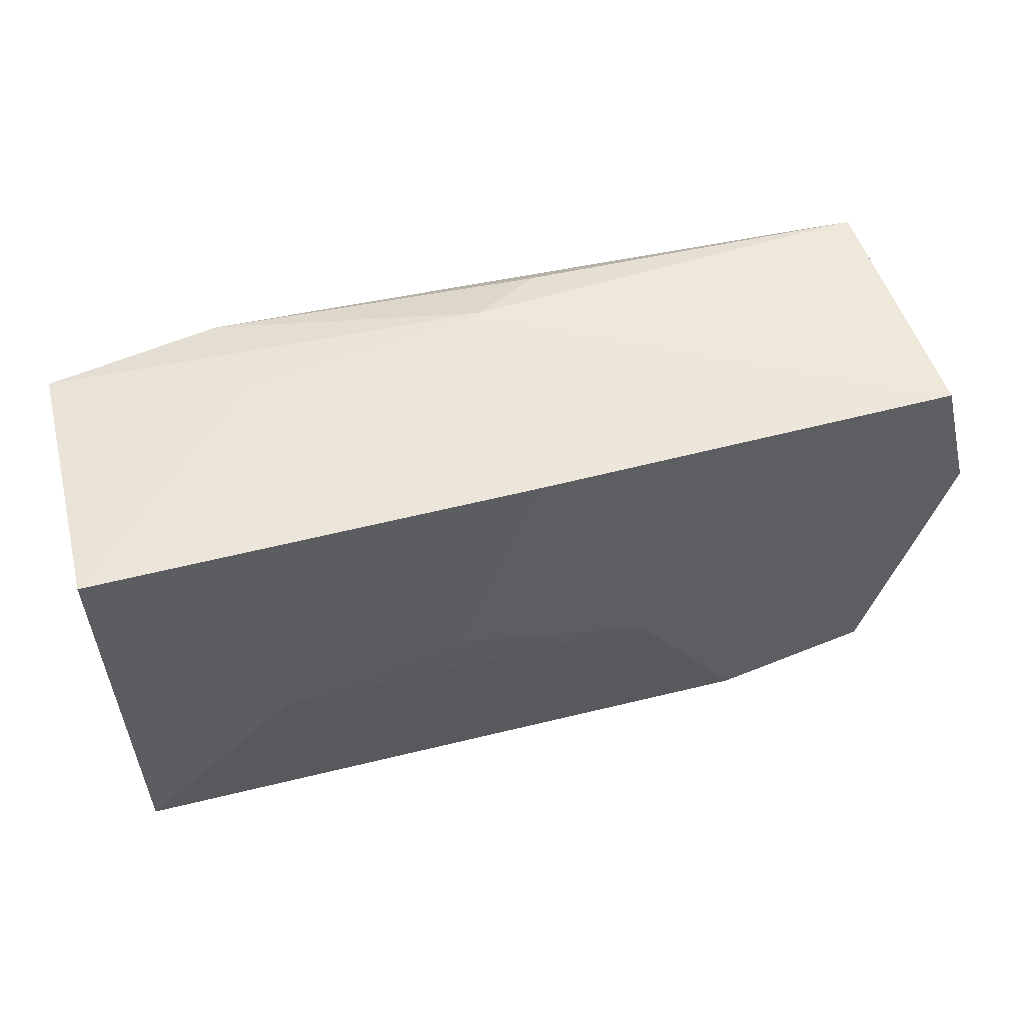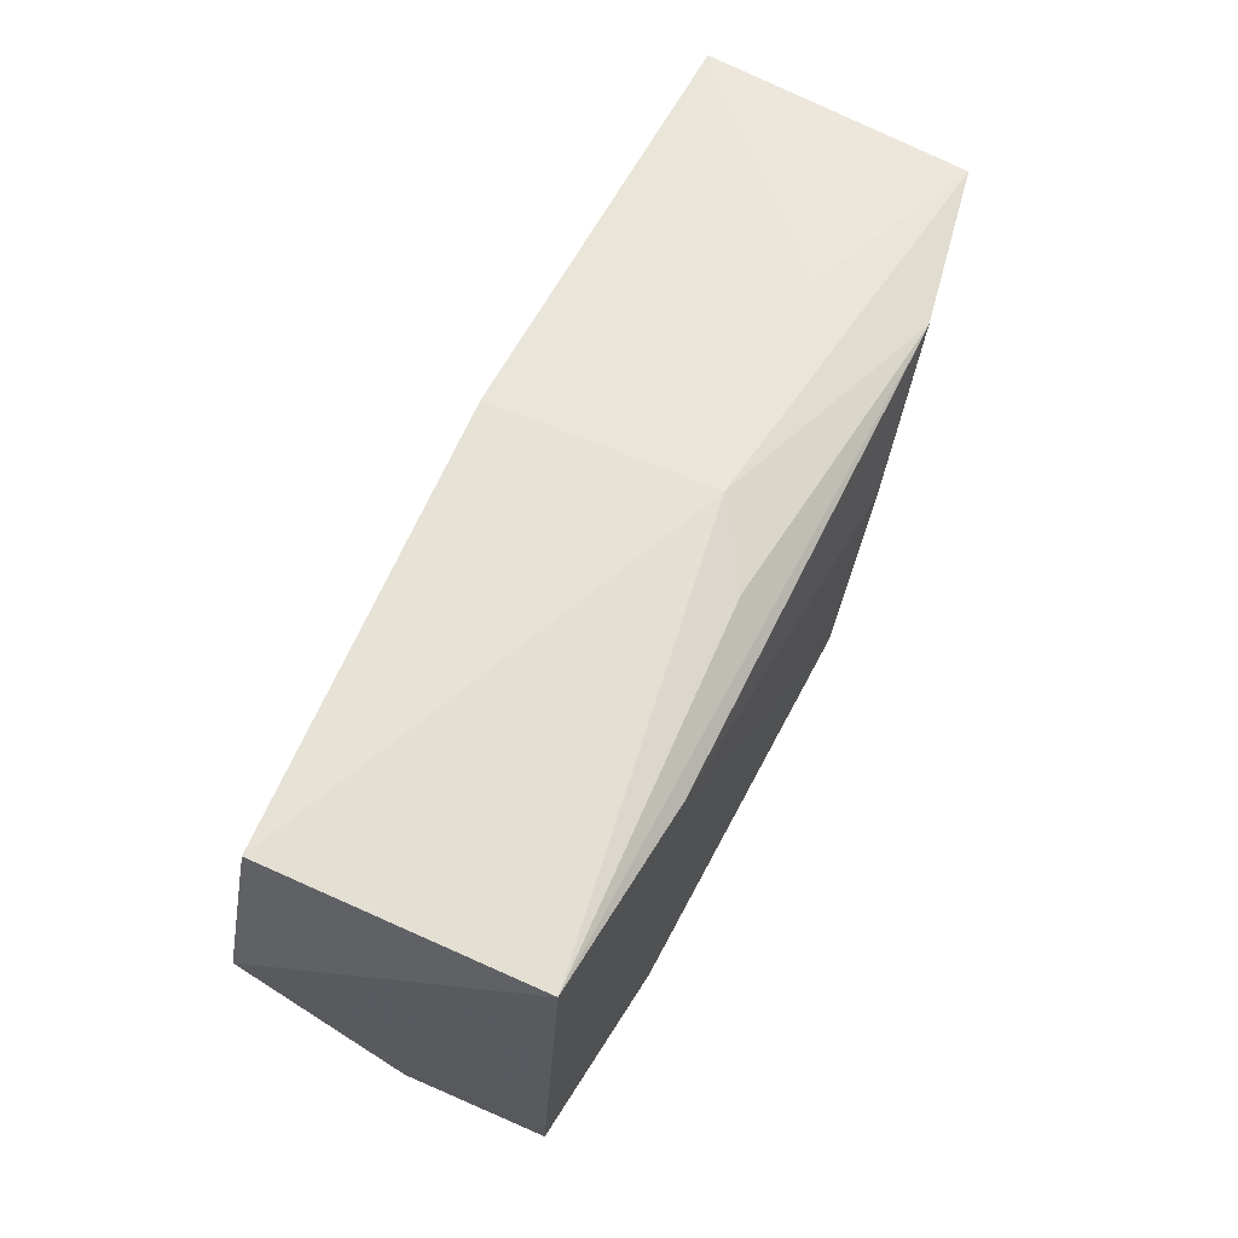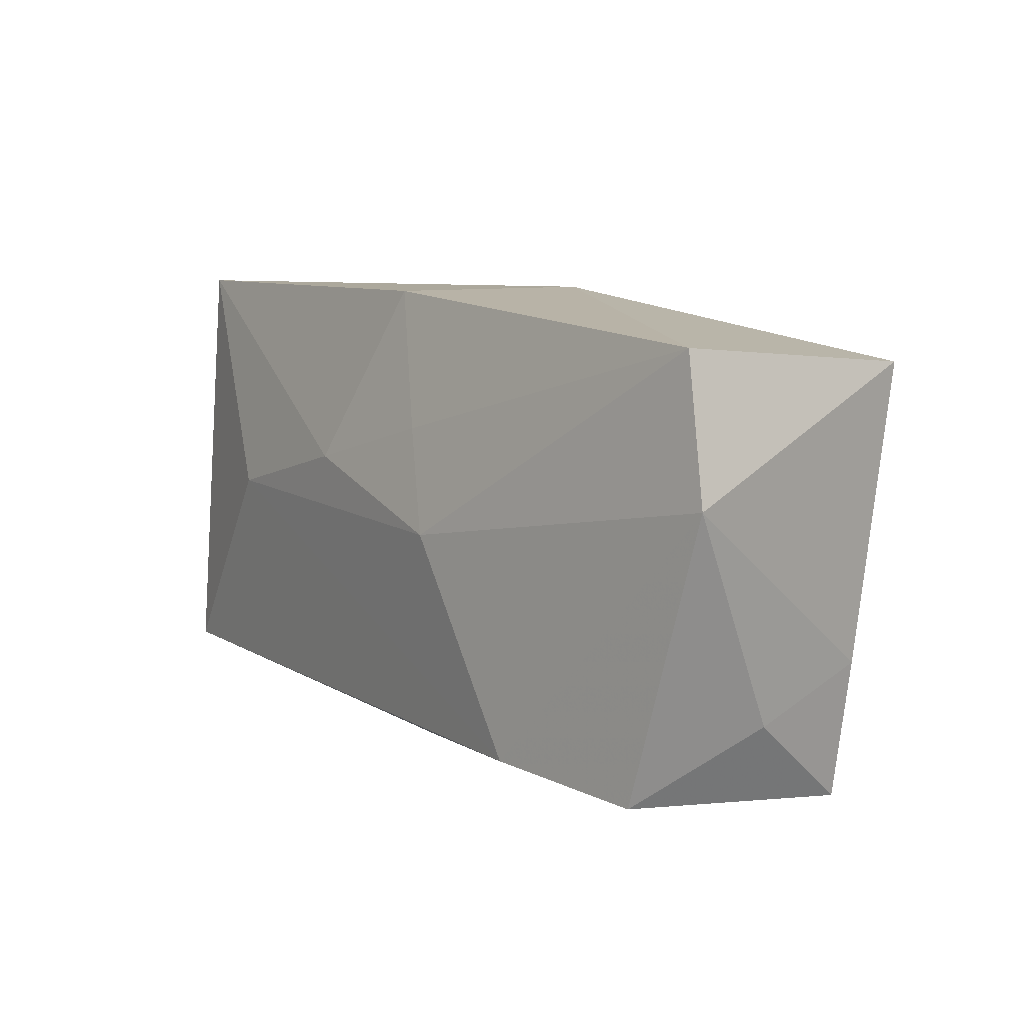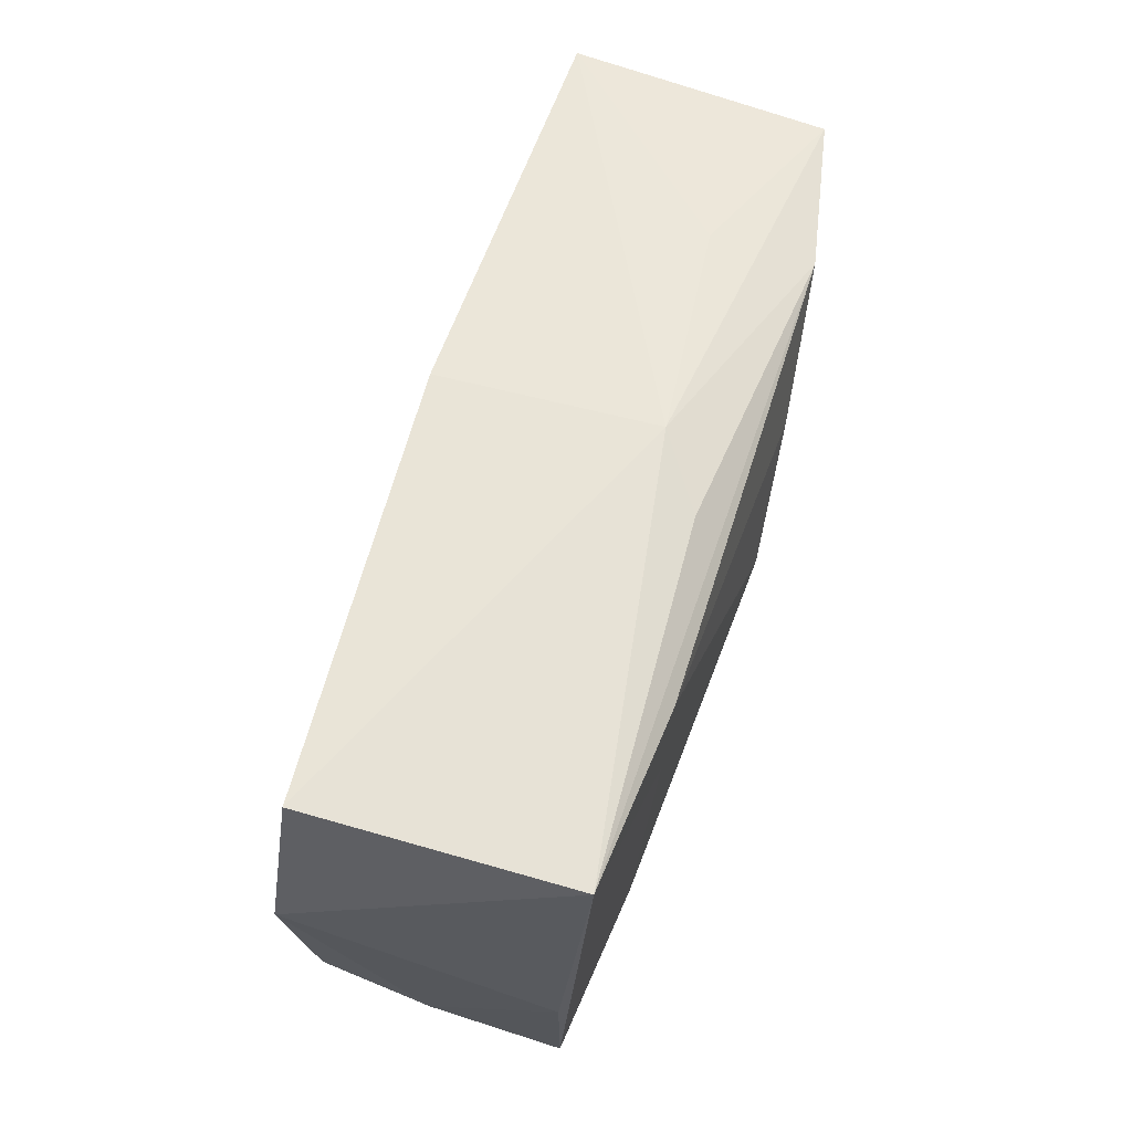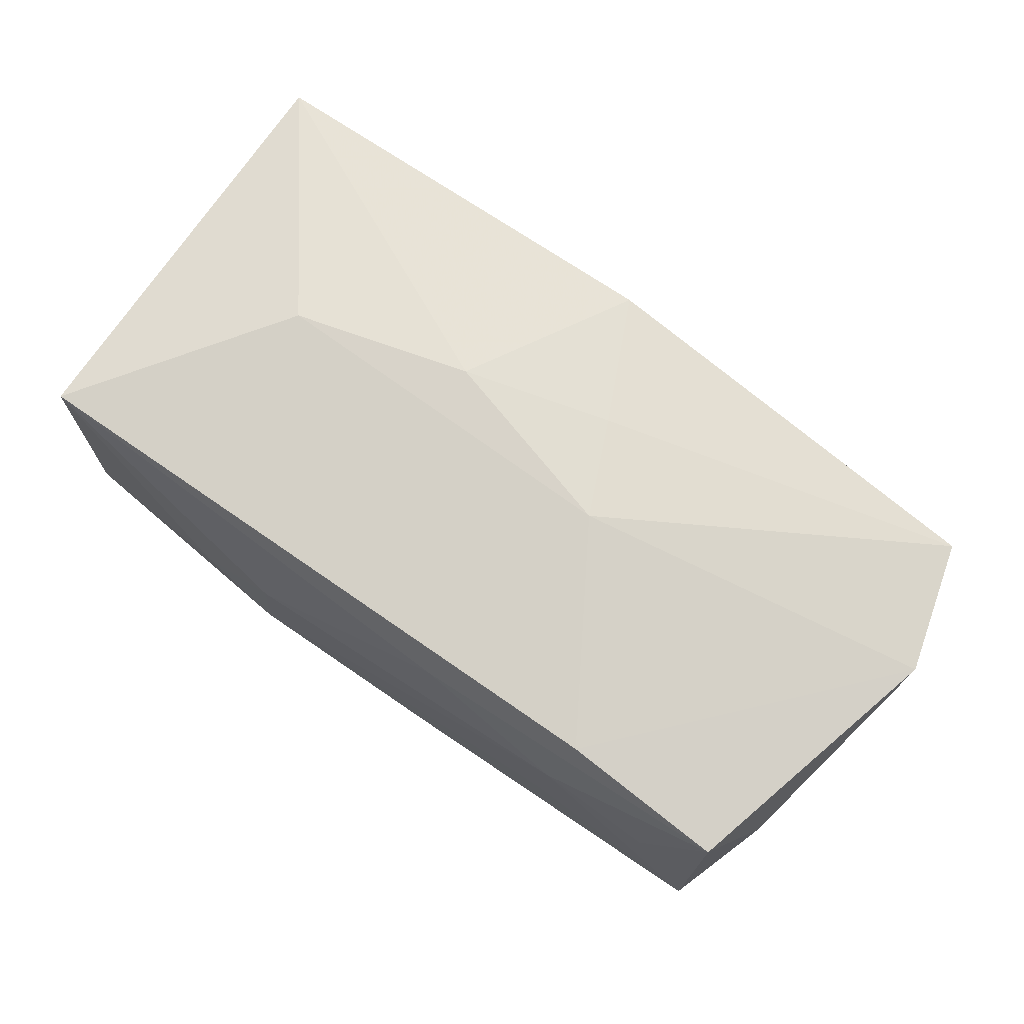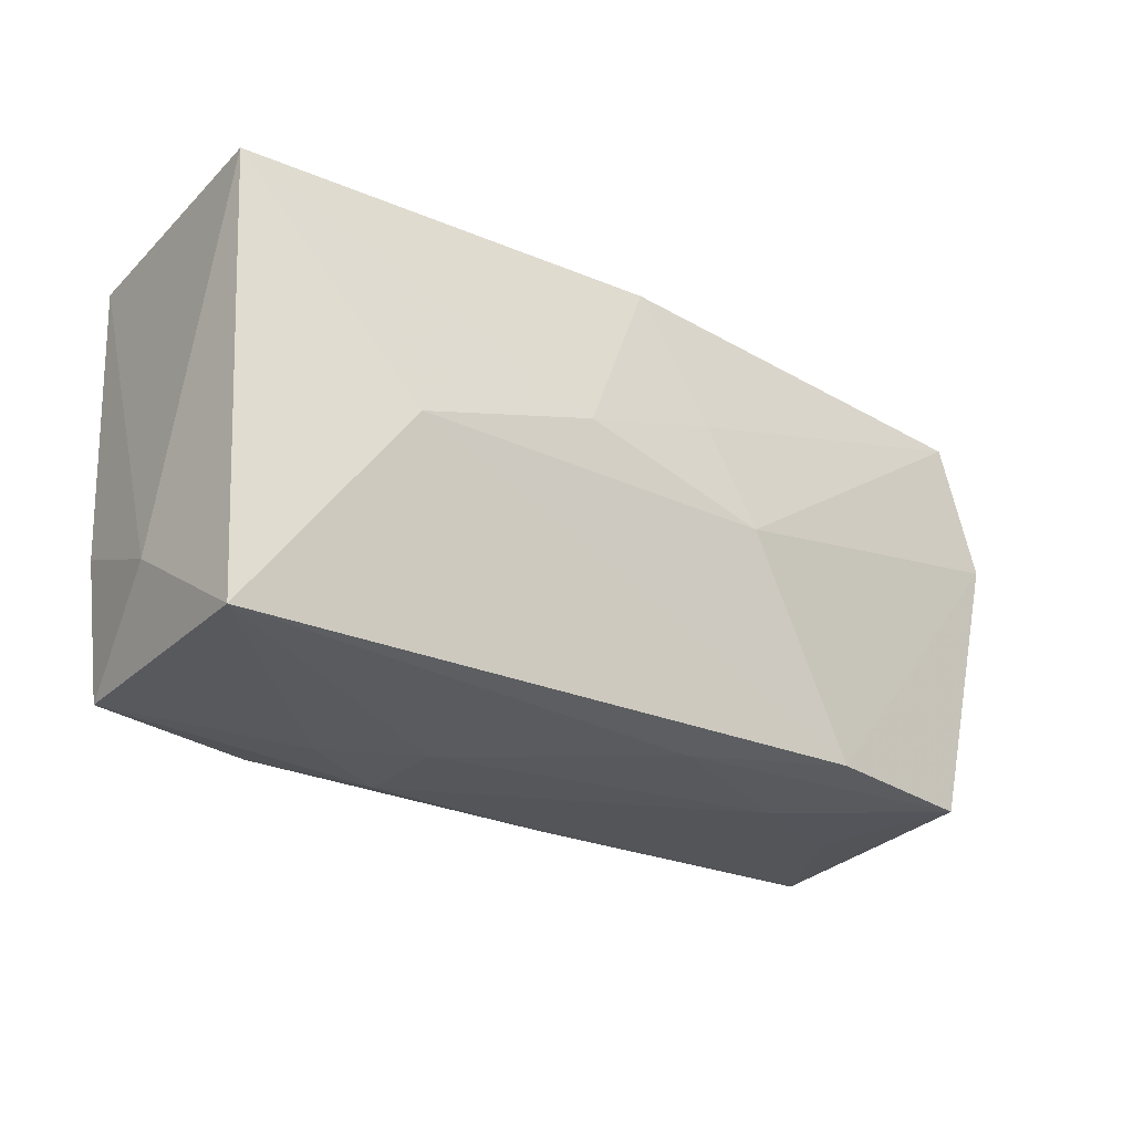
<metadata>
{"format":"obj","ext":"obj","renderer":"f3d","projection":"perspective","resolution":1024,"background":"white","views":[{"elev":57.4,"azim":-15.0,"up":"+Y"},{"elev":58.1,"azim":116.0,"up":"+Y"},{"elev":8.5,"azim":55.7,"up":"+Y"},{"elev":55.6,"azim":107.3,"up":"+Y"},{"elev":75.6,"azim":33.5,"up":"+Z"},{"elev":-22.3,"azim":-36.6,"up":"+Y"}]}
</metadata>
<code>
v 0.04108 0.005384 0.0098
v 0.03628 -0.009342 -0.01038
v 0.0006378 0.02043 -0.007857
v -0.03719 -0.00645 -0.008712
v -0.03613 -0.01794 -0.008286
v -0.01333 -0.02092 -0.005664
v 0.001058 0.02043 0.01097
v 0.03821 0.01728 0.008935
v -0.03788 -0.009977 0.001771
v 0.02073 0.005251 -0.01383
v 0.006629 0.01846 -0.01193
v 0.03725 0.01533 -0.01331
v 0.009611 -1.35e-06 0.0148
v -0.004786 -0.001884 -0.0152
v -0.02266 0.0012 0.01478
v -0.02199 -0.01891 -0.01095
v 0.006053 0.008773 0.01333
v -0.03669 0.02043 0.01071
v 0.03414 -0.01867 0.01109
v 0.005175 -0.019 0.01087
v 0.01864 -0.0202 0.005573
v -0.02155 0.01759 -0.01443
v 0.01982 -0.01779 0.01344
v -0.011 -0.01771 -0.01221
v -0.00699 0.005144 0.0148
v -0.01994 0.01986 -0.005789
v 0.01942 -0.02001 -0.01155
v 0.02888 -0.02021 0.0008897
v 0.03468 -0.02094 -0.009982
v 0.004807 -0.02096 -0.008135
v -0.02069 -0.01995 -0.002427
v -0.01308 -0.02022 0.001957
v 0.0374 -0.01302 9.999e-05
v -0.03667 -0.01672 0.01325
v -0.01262 0.007559 -0.01505
v -0.03636 0.01816 -0.01163
v 0.0182 -0.02067 -0.003175
v 0.02092 0.0149 -0.0145
f 18 34 15
f 8 12 3
f 26 18 3
f 3 36 26
f 26 36 18
f 22 36 3
f 9 34 18
f 18 36 9
f 9 5 34
f 25 15 13
f 18 15 25
f 38 22 12
f 3 12 11
f 11 22 3
f 12 22 11
f 36 5 4
f 4 9 36
f 5 9 4
f 12 29 27
f 18 25 7
f 3 18 7
f 7 8 3
f 32 20 34
f 34 5 31
f 5 6 31
f 31 32 34
f 6 32 31
f 35 38 14
f 22 38 35
f 10 27 14
f 12 27 10
f 14 38 10
f 10 38 12
f 14 27 24
f 29 6 30
f 30 27 29
f 2 29 12
f 2 33 29
f 1 8 13
f 12 8 1
f 1 2 12
f 33 2 1
f 29 33 19
f 33 1 19
f 17 25 13
f 17 7 25
f 13 8 17
f 8 7 17
f 21 32 6
f 20 32 21
f 21 19 20
f 14 24 16
f 16 35 14
f 22 35 16
f 36 22 16
f 16 5 36
f 16 6 5
f 16 30 6
f 16 24 27
f 27 30 16
f 20 19 23
f 34 20 23
f 13 15 23
f 23 15 34
f 23 1 13
f 23 19 1
f 37 6 29
f 29 21 37
f 37 21 6
f 29 19 28
f 28 21 29
f 19 21 28

</code>
